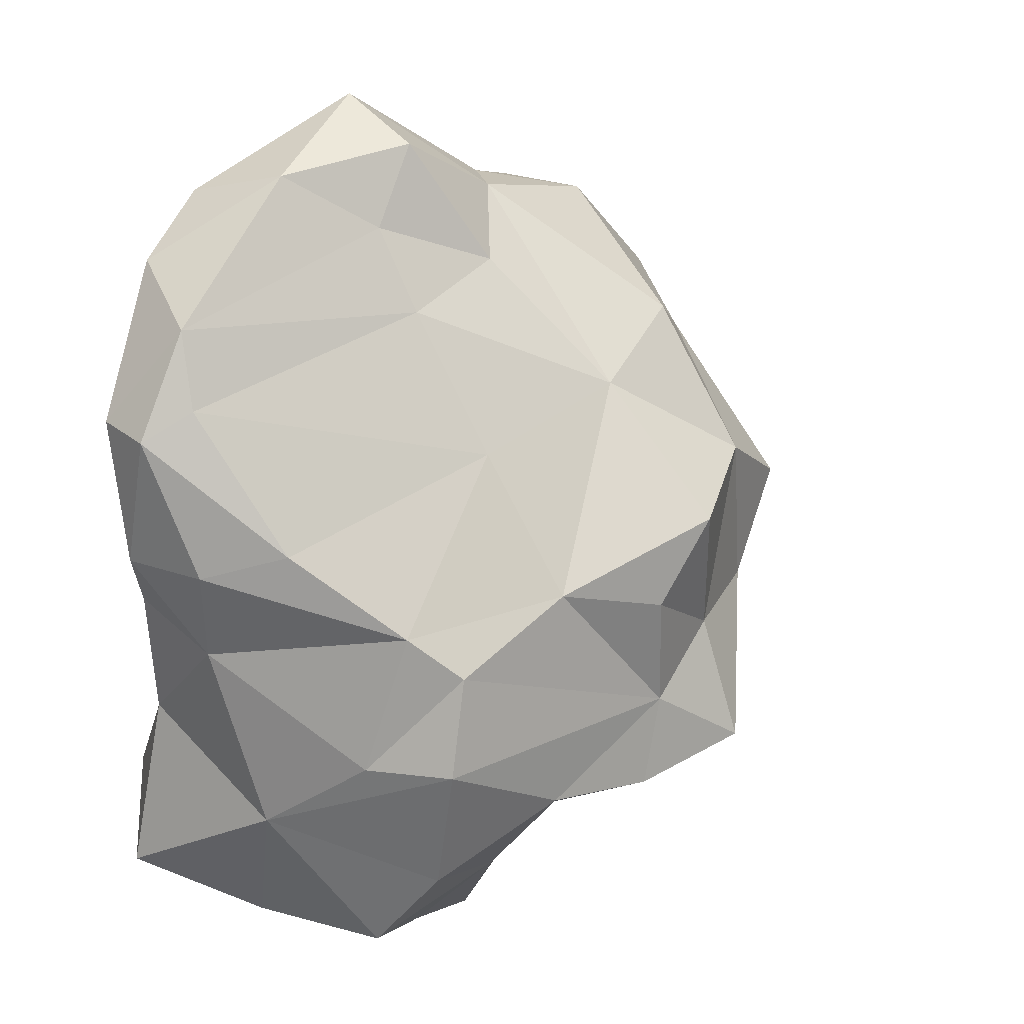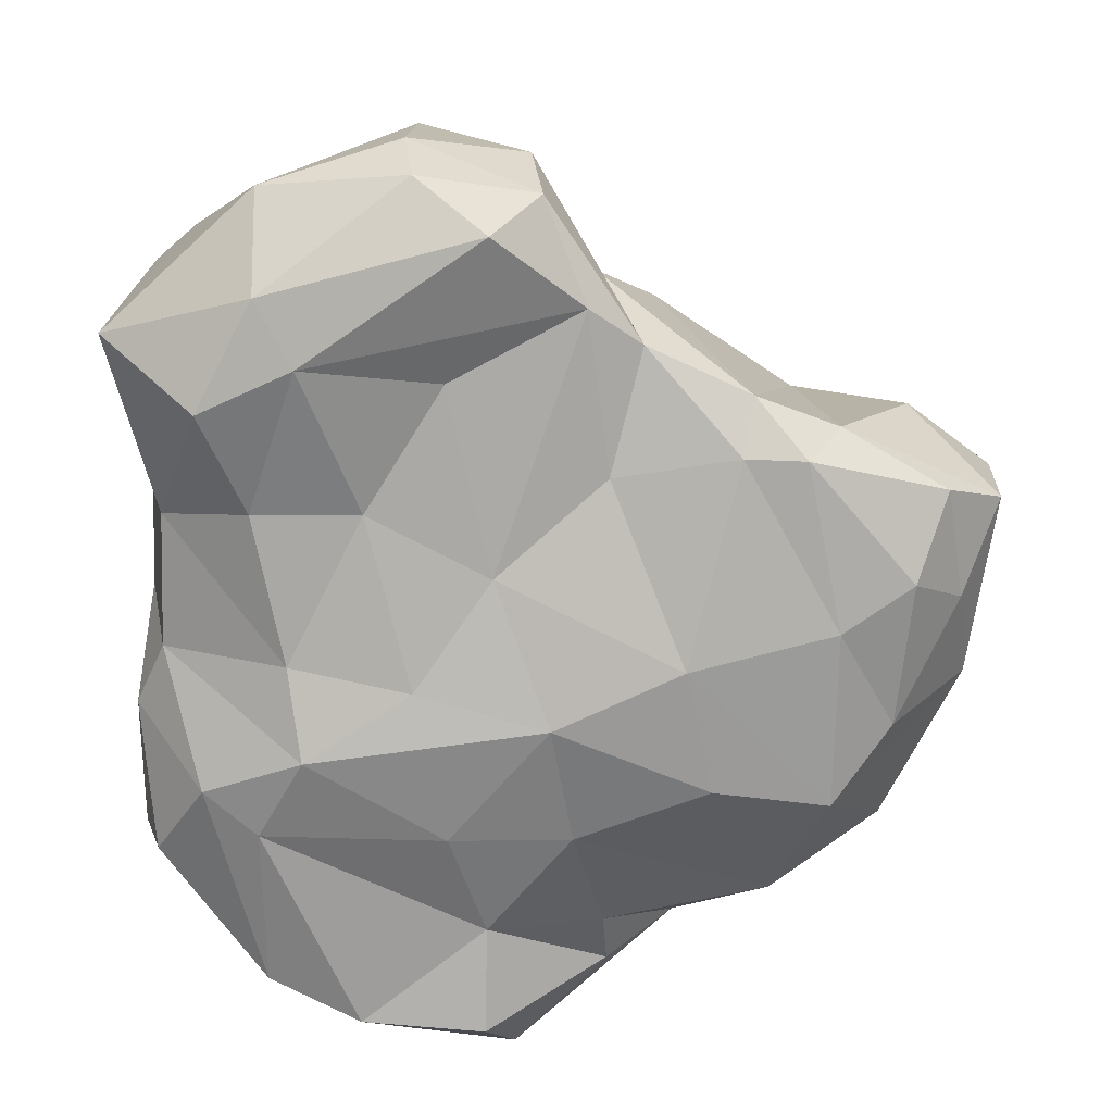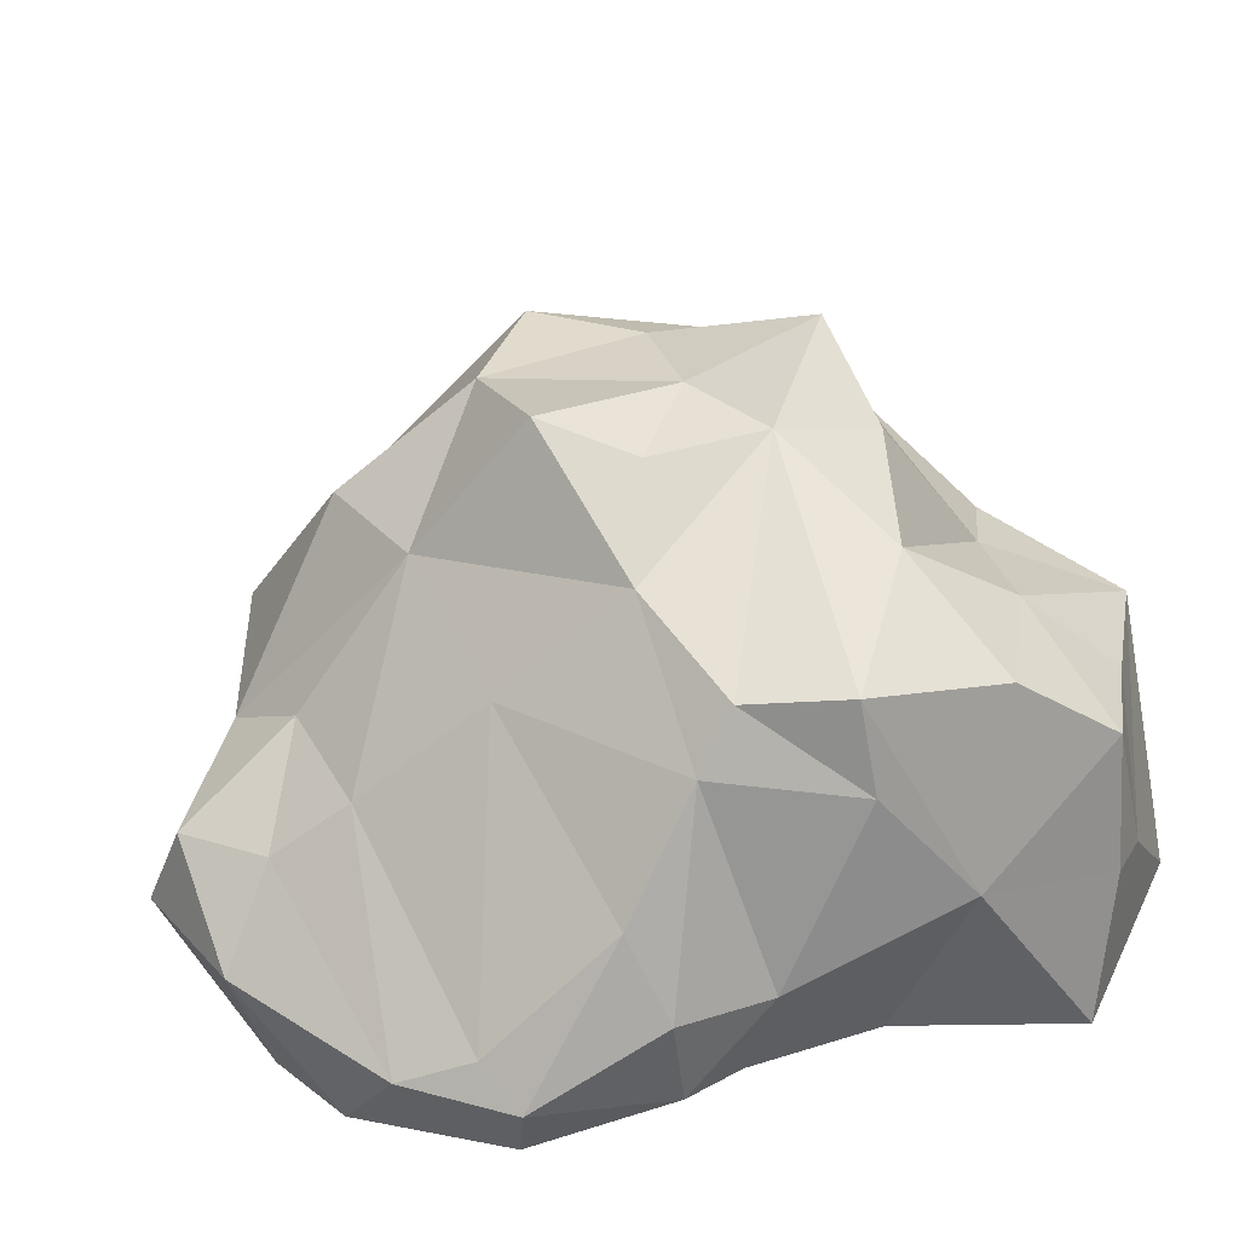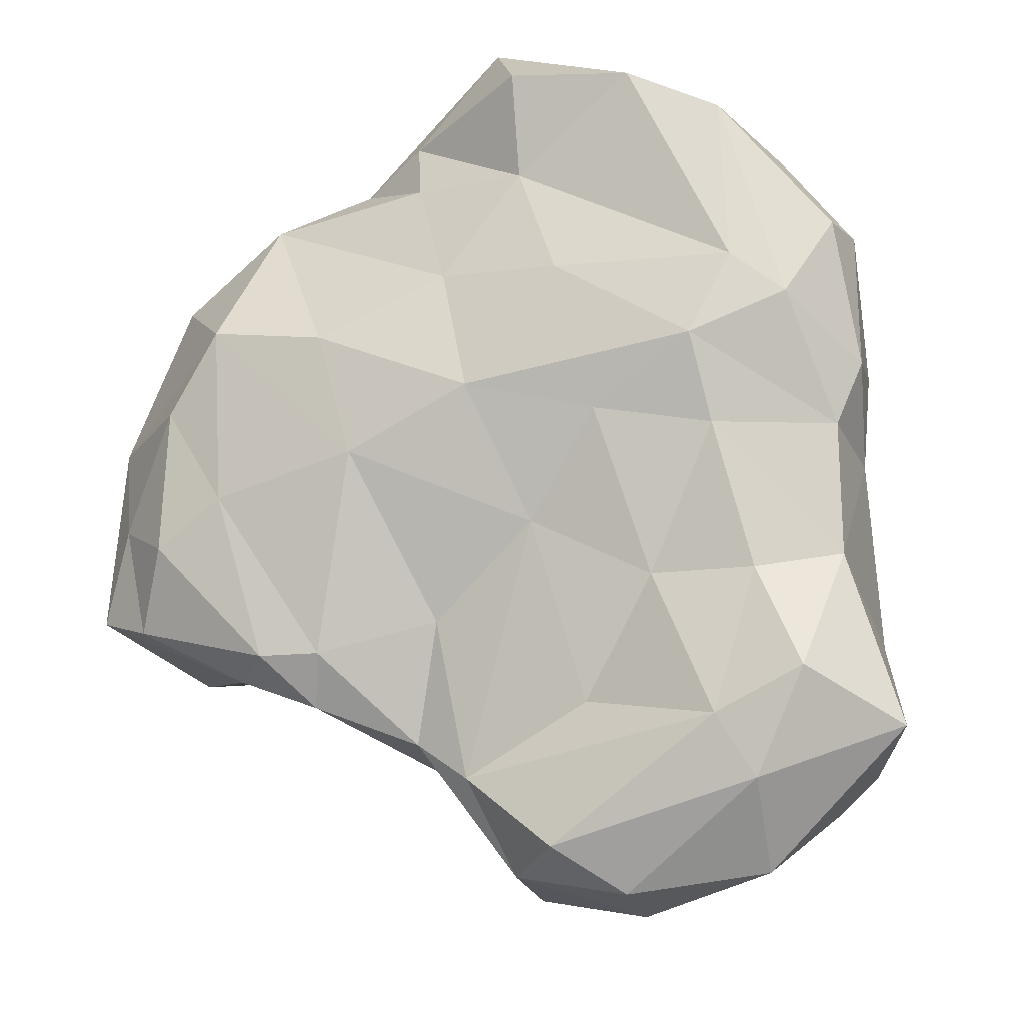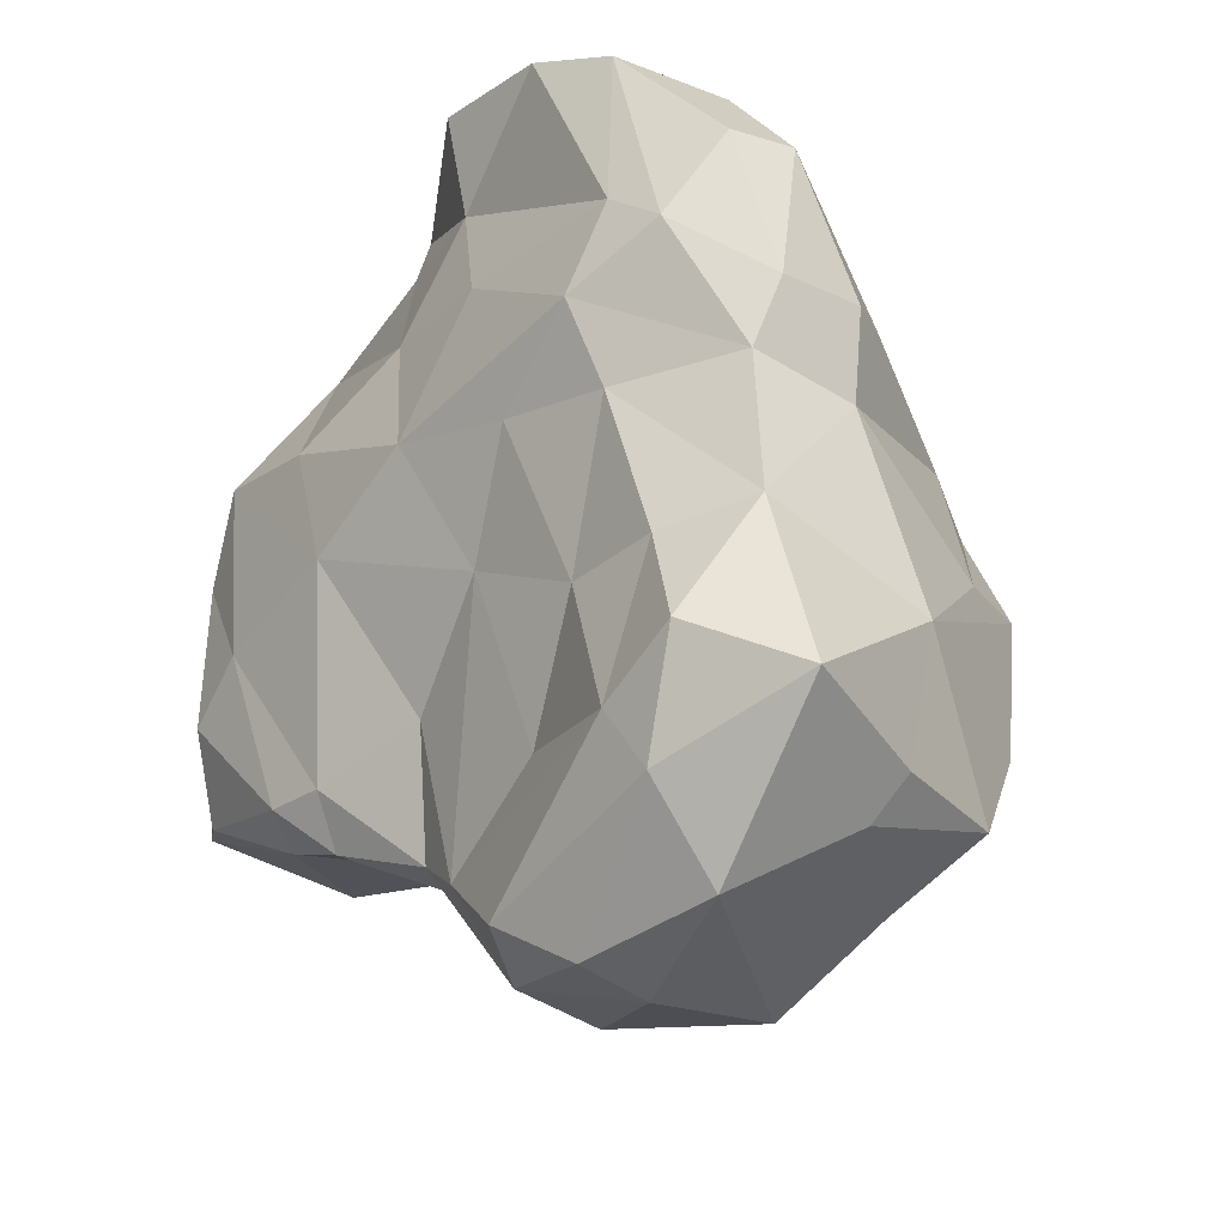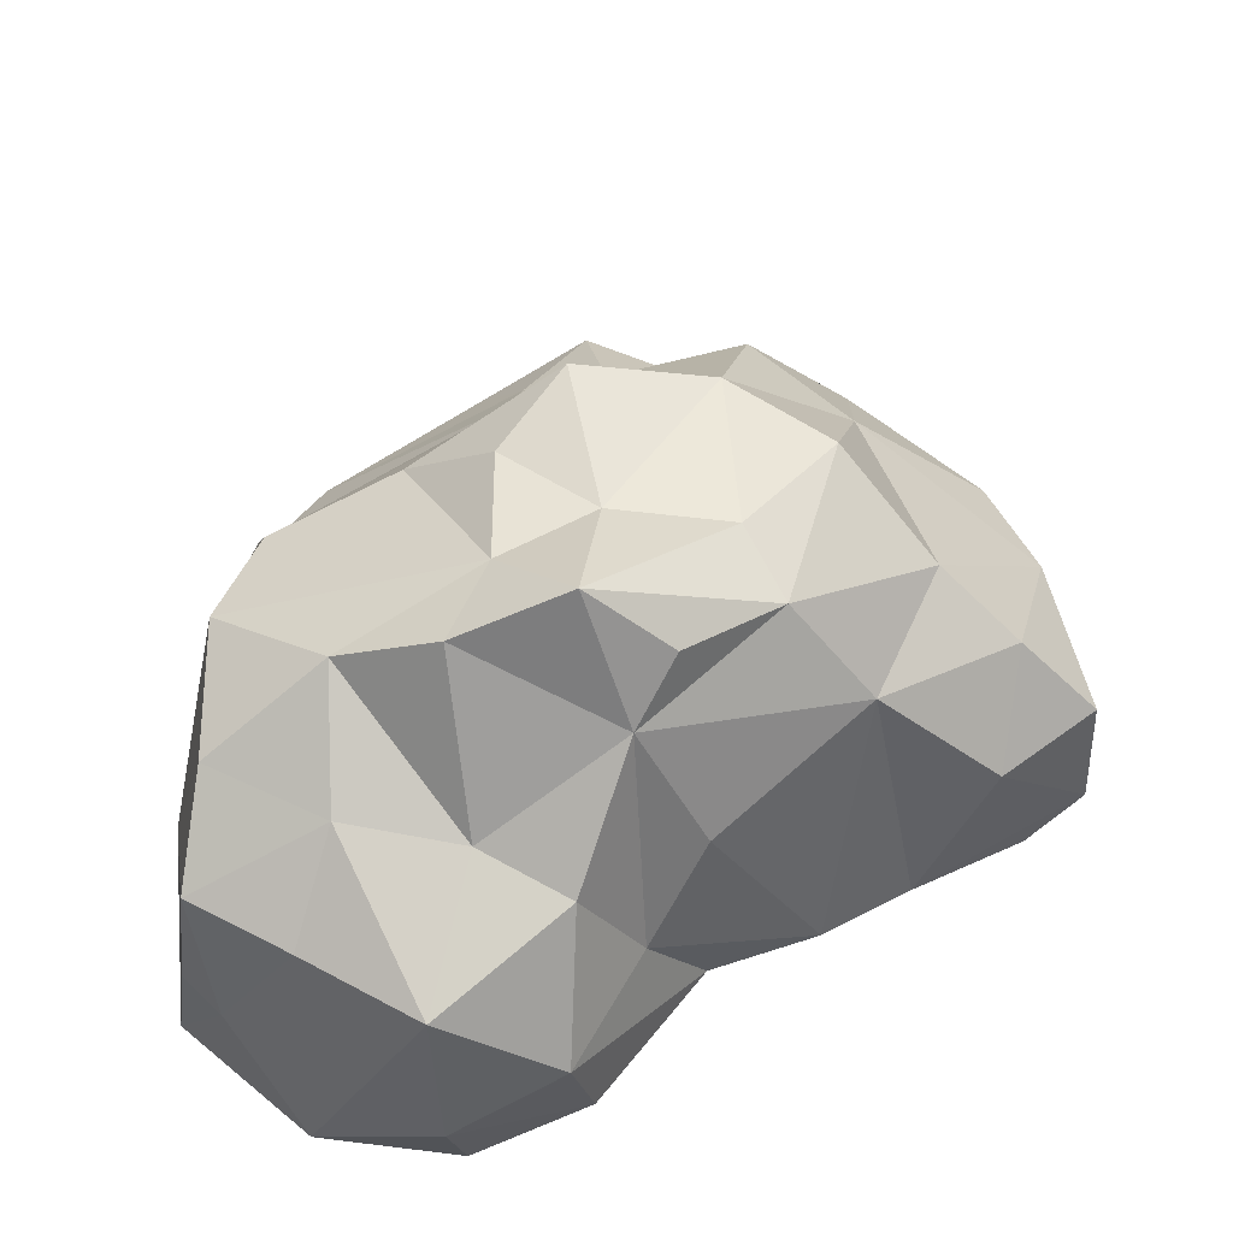
<metadata>
{"format":"obj","ext":"obj","renderer":"f3d","projection":"perspective","resolution":1024,"background":"white","views":[{"elev":31.8,"azim":122.6,"up":"+Z"},{"elev":-66.6,"azim":177.2,"up":"+Y"},{"elev":38.0,"azim":70.6,"up":"+Y"},{"elev":-15.0,"azim":10.7,"up":"+Z"},{"elev":-28.7,"azim":44.8,"up":"+Z"},{"elev":-36.4,"azim":-174.6,"up":"+Z"}]}
</metadata>
<code>
v 0.15 0.548 -0.095
v -0.184 0.508 -0.294
v 0.228 0.558 -0.28
v -0.05 0.549 0.006
v -0.378 0.442 -0.154
v -0.022 0.661 -0.258
v 0.15 0.542 0.161
v 0.665 0.21 0.242
v 0.296 0.176 0.507
v 0.663 -0.355 0.825
v 0.725 -0.286 0.678
v 0.829 -0.409 0.318
v 0.741 -0.039 0.406
v 0.836 -0.207 0.344
v 0.821 -0.354 0.626
v 0.78 -0.485 0.62
v 0.768 0.163 -0.059
v 0.625 0.328 0.16
v 0.843 -0.062 -0.245
v 0.82 -0.215 0.136
v 0.71 0.352 -0.042
v 0.714 0.311 -0.342
v 0.759 0.171 -0.545
v 0.549 0.136 -0.655
v 0.773 -0.432 0.178
v 0.776 -0.414 -0.106
v 0.893 -0.422 -0.482
v 0.739 -0.131 -0.623
v 0.819 -0.114 -0.543
v 0.464 0.291 -0.472
v 0.214 0.234 -0.505
v 0.305 0.106 -0.794
v 0.598 -0.355 -0.773
v 0.317 -0.227 -0.848
v 0.068 -0.096 -0.796
v 0.042 -0.286 -0.764
v -0.093 0.394 -0.385
v 0.455 0.457 -0.226
v 0.031 0.17 -0.593
v -0.173 -0.314 -0.473
v -0.074 -0.079 -0.552
v -0.209 0.112 -0.443
v -0.758 0.002 -0.263
v -0.949 0.013 -0.129
v -0.66 0.306 0.017
v -0.529 0.215 -0.216
v -0.58 -0.307 -0.317
v -0.398 -0.344 -0.388
v -0.81 -0.333 -0.201
v -0.877 -0.025 0.249
v -0.807 0.182 -0.082
v -0.933 -0.243 -0.156
v -0.521 0.186 0.481
v -0.779 -0.064 0.483
v -0.485 0.486 0.179
v -0.748 -0.254 0.586
v -0.272 0.495 0.348
v -0.049 0.282 0.559
v -0.302 0.504 -0.011
v -0.315 0.265 0.634
v -0.511 -0.09 0.777
v 0.347 0.404 0.245
v 0.013 0.583 0.33
v 0.233 -0.049 0.767
v -0.006 -0.013 0.809
v -0.317 -0.254 0.852
v -0.182 -0.133 0.896
v 0.198 -0.169 0.926
v 0.06 -0.18 1.072
v 0.315 -0.341 1.052
v 0.542 -0.543 0.891
v -0.175 -0.356 0.92
v 0.088 -0.496 0.779
v 0.081 -0.545 1.001
v 0.015 -0.373 1.133
v 0.344 -0.564 0.976
v 0.679 -0.56 0.444
v 0.562 -0.576 0.531
v 0.504 -0.531 -0.461
v 0.218 -0.415 -0.407
v 0.587 -0.509 -0.595
v 0.592 -0.499 -0.146
v 0.692 -0.559 -0.371
v -0.056 -0.355 -0.556
v 0.296 -0.38 -0.815
v 0.143 -0.443 -0.718
v -0.73 -0.437 0.282
v -0.379 -0.416 -0.279
v -0.509 -0.418 -0.281
v -0.599 -0.471 0.07
v -0.52 -0.305 0.757
v -0.611 -0.489 0.452
v -0.9 -0.229 0.25
v -0.861 -0.318 0.04
v -0.746 -0.437 -0.031
v 0.177 -0.554 0.536
v 0.107 -0.465 -0.015
v -0.023 -0.551 0.278
v 0.258 -0.541 0.211
v -0.16 -0.405 0.795
v -0.082 -0.507 0.547
v -0.362 -0.521 0.416
v -0.117 -0.389 -0.214
v 0.369 -0.471 -0.145
v -0.29 -0.517 0.149
v 0.474 -0.597 0.351
v 0.512 -0.534 0.167
f 1 38 3
f 6 1 3
f 62 18 1
f 37 2 6
f 3 37 6
f 5 6 2
f 6 4 1
f 55 59 5
f 5 59 6
f 6 59 4
f 62 1 7
f 7 1 4
f 7 4 63
f 63 4 57
f 13 9 11
f 15 13 11
f 62 9 8
f 8 9 13
f 10 11 64
f 64 11 9
f 20 14 12
f 25 20 12
f 12 14 15
f 12 15 16
f 14 8 13
f 14 13 15
f 10 15 11
f 16 15 10
f 18 8 17
f 18 17 21
f 8 18 62
f 18 21 1
f 19 17 20
f 14 20 8
f 20 17 8
f 22 38 21
f 38 1 21
f 21 17 19
f 22 21 19
f 23 29 28
f 23 19 29
f 24 23 28
f 27 29 19
f 38 22 30
f 30 22 23
f 30 23 24
f 22 19 23
f 25 26 20
f 26 27 19
f 26 19 20
f 33 28 27
f 27 28 29
f 35 32 34
f 38 30 31
f 24 32 30
f 30 32 31
f 31 32 39
f 33 85 34
f 33 34 32
f 33 32 28
f 28 32 24
f 84 40 36
f 40 41 35
f 40 35 36
f 35 39 32
f 84 36 86
f 36 35 34
f 85 36 34
f 86 36 85
f 41 42 37
f 38 31 3
f 31 37 3
f 31 39 37
f 40 48 41
f 41 48 42
f 48 46 42
f 41 37 39
f 35 41 39
f 55 5 45
f 5 2 37
f 45 5 46
f 46 37 42
f 5 37 46
f 51 43 44
f 52 44 43
f 47 52 43
f 46 48 47
f 47 43 46
f 45 46 51
f 46 43 51
f 40 88 48
f 88 89 48
f 89 49 47
f 48 89 47
f 50 44 93
f 93 44 52
f 50 51 44
f 49 52 47
f 94 52 49
f 94 49 95
f 53 50 54
f 61 53 54
f 51 50 45
f 45 50 53
f 45 53 55
f 93 54 50
f 93 56 54
f 66 61 91
f 91 61 56
f 61 54 56
f 58 57 60
f 55 53 57
f 53 60 57
f 55 57 59
f 59 57 4
f 66 67 61
f 67 60 61
f 67 58 60
f 61 60 53
f 7 63 62
f 62 63 58
f 62 58 9
f 63 57 58
f 64 58 65
f 9 58 64
f 64 65 68
f 69 68 65
f 72 75 66
f 66 75 67
f 75 69 67
f 75 70 69
f 67 69 65
f 67 65 58
f 10 68 70
f 10 64 68
f 70 68 69
f 70 76 71
f 74 73 76
f 73 78 76
f 77 71 78
f 71 76 78
f 70 71 10
f 100 73 72
f 72 73 74
f 72 74 75
f 75 74 76
f 75 76 70
f 77 78 106
f 25 12 77
f 12 16 77
f 25 77 106
f 77 16 71
f 16 10 71
f 78 73 96
f 83 82 79
f 83 79 81
f 86 81 79
f 26 82 83
f 82 104 79
f 27 26 83
f 83 81 27
f 40 84 103
f 84 86 79
f 84 79 80
f 84 80 97
f 85 81 86
f 97 80 104
f 80 79 104
f 33 27 81
f 33 81 85
f 90 87 95
f 89 88 90
f 90 105 92
f 90 92 87
f 105 102 92
f 105 90 88
f 89 90 95
f 89 95 49
f 91 56 92
f 56 93 92
f 92 93 87
f 91 92 102
f 52 94 93
f 94 95 87
f 94 87 93
f 101 98 96
f 97 104 99
f 97 99 98
f 99 106 98
f 106 96 98
f 66 100 72
f 66 91 100
f 100 101 73
f 101 102 98
f 91 102 101
f 100 91 101
f 73 101 96
f 40 103 88
f 84 97 103
f 88 103 105
f 103 97 105
f 105 97 98
f 105 98 102
f 25 106 107
f 26 107 82
f 26 25 107
f 78 96 106
f 107 106 99
f 107 99 104
f 82 107 104

</code>
